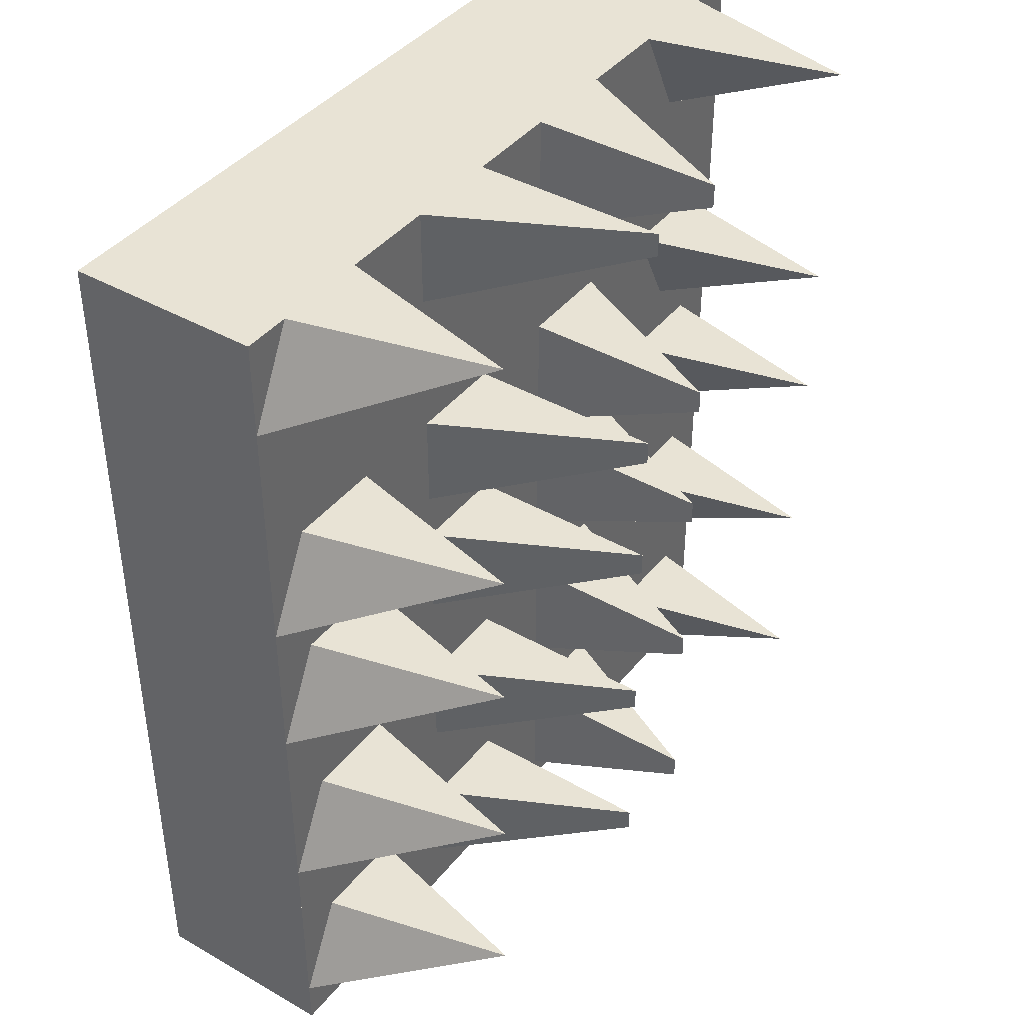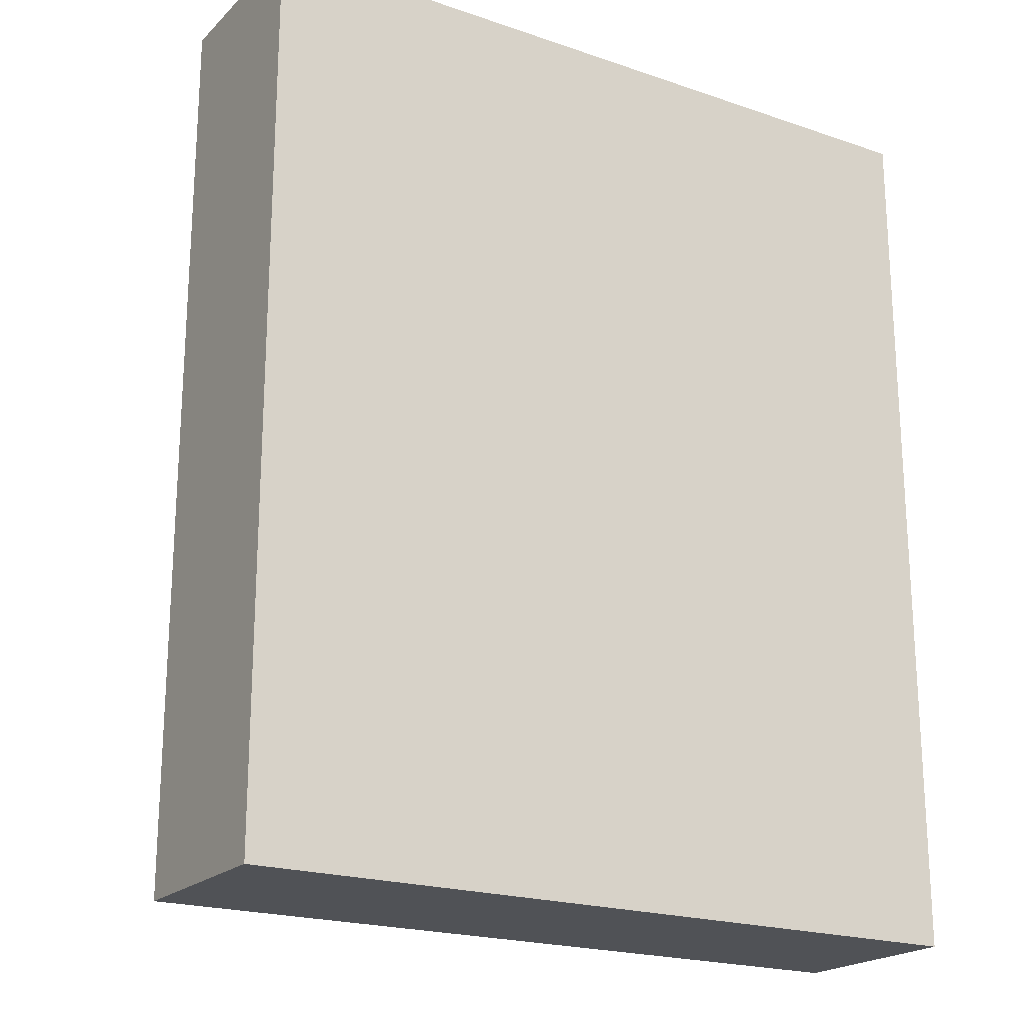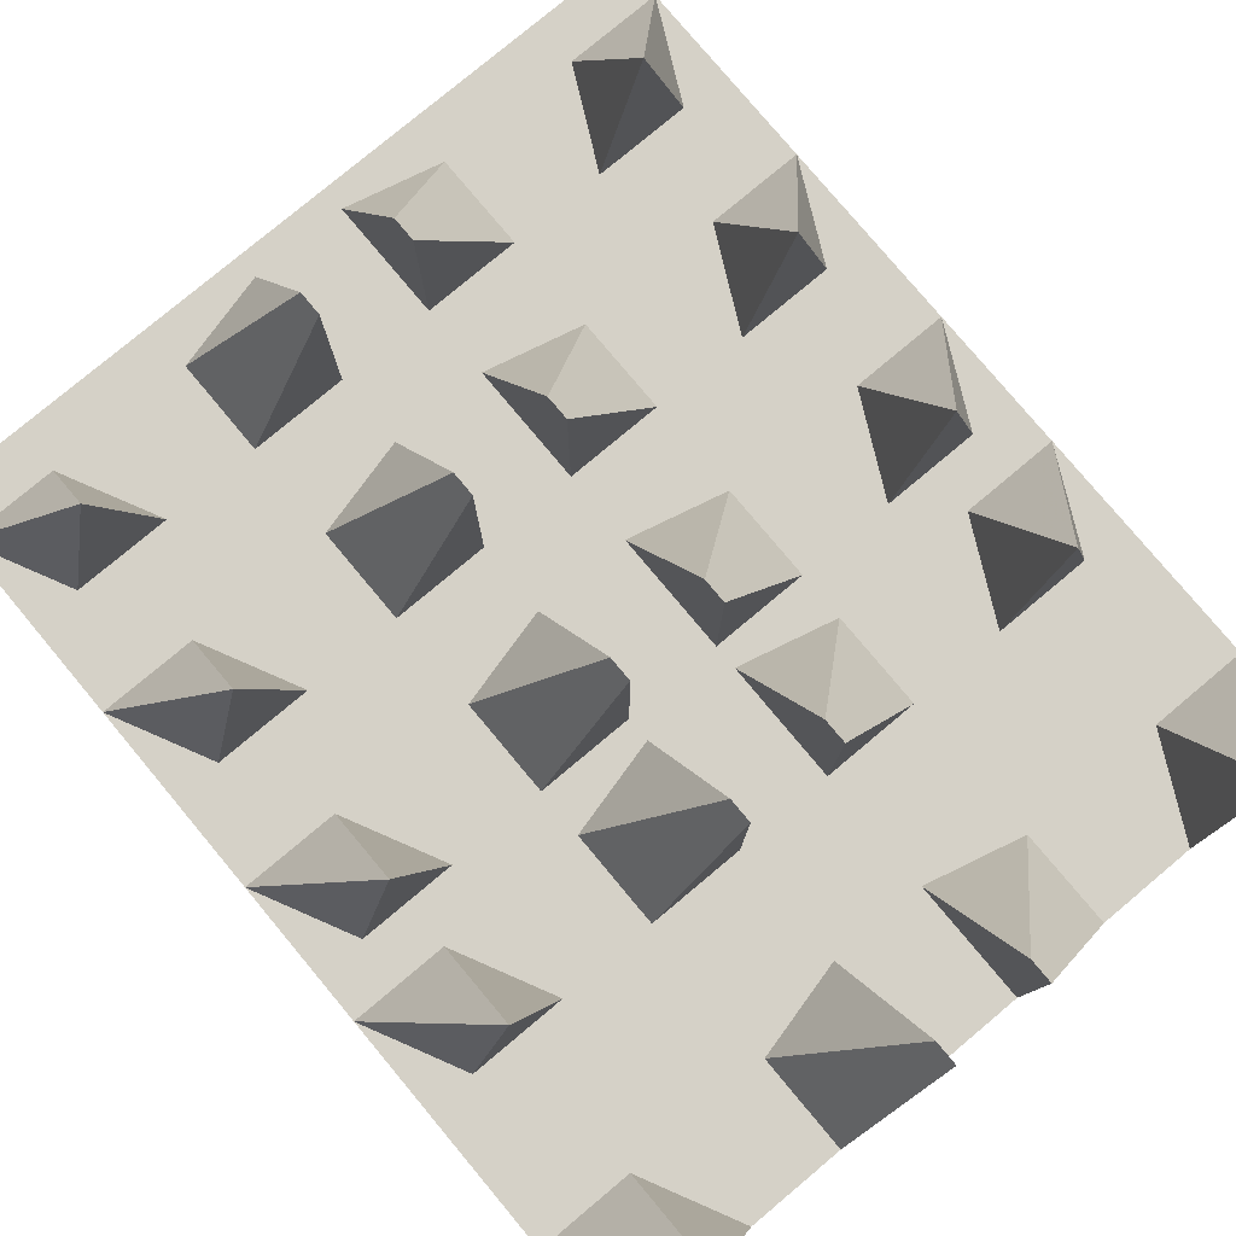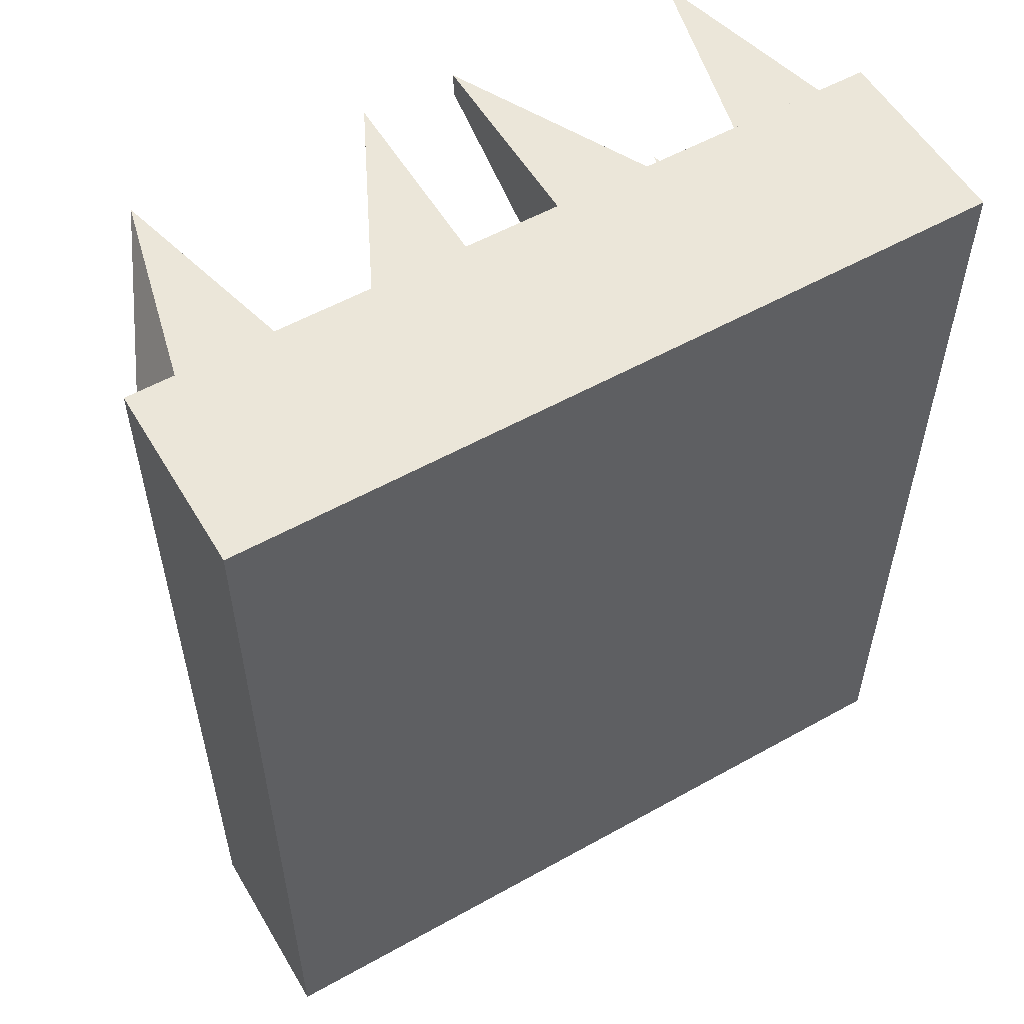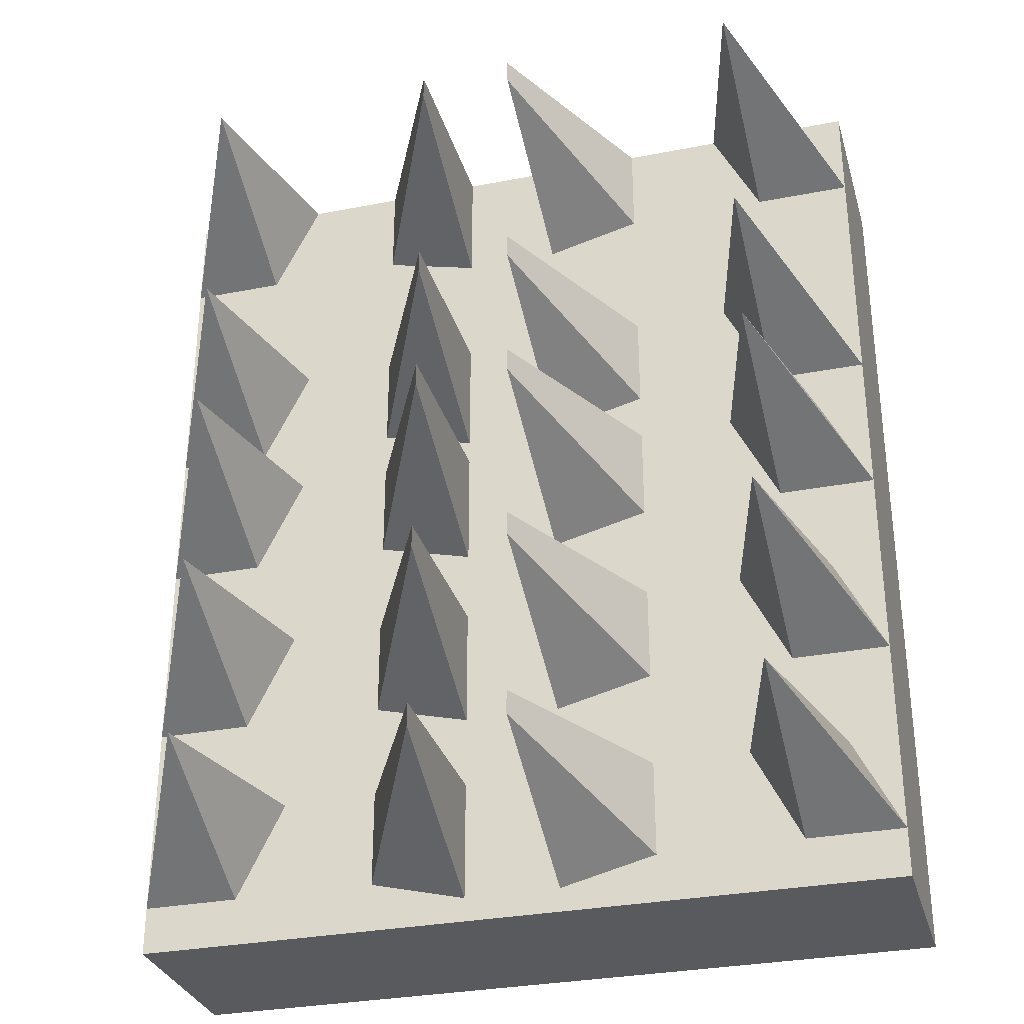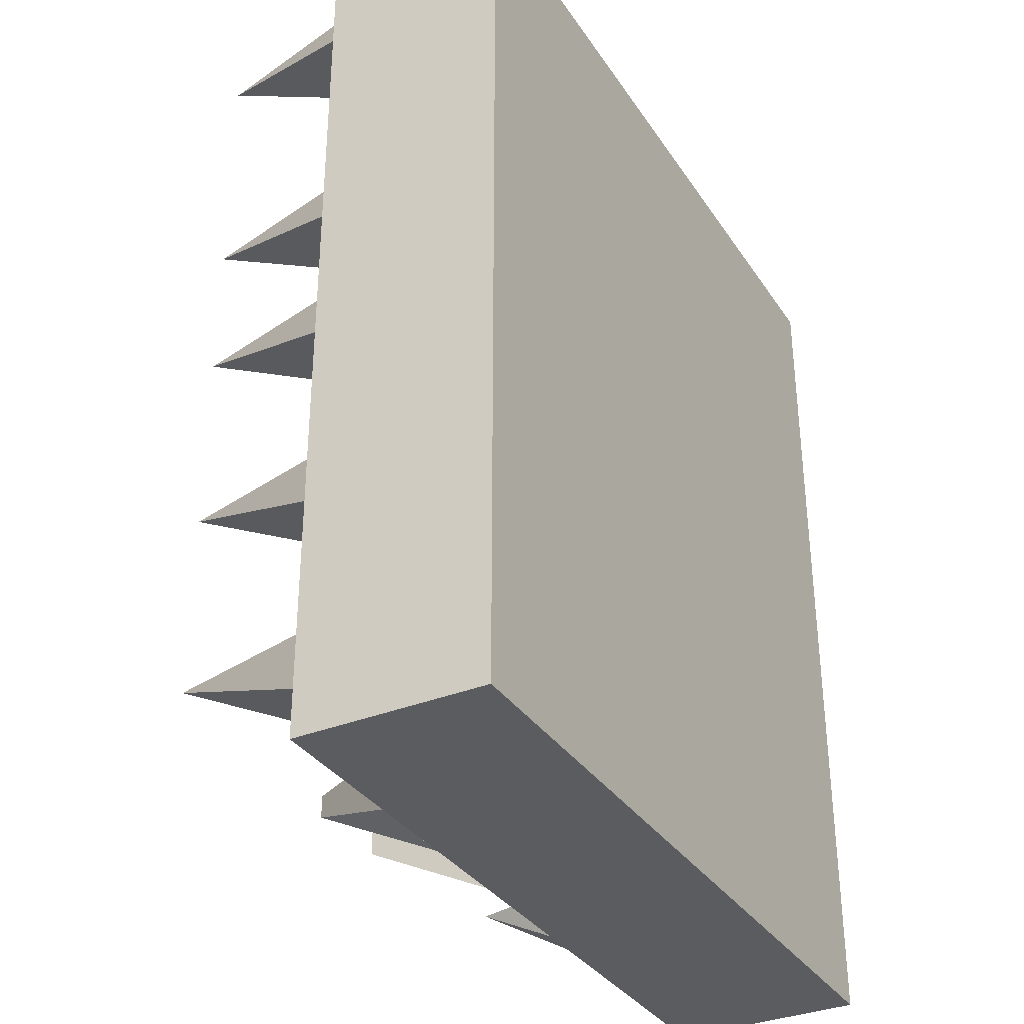
<metadata>
{"format":"obj","ext":"obj","renderer":"f3d","projection":"perspective","resolution":1024,"background":"white","views":[{"elev":41.0,"azim":124.8,"up":"+Z"},{"elev":-20.7,"azim":-31.6,"up":"+Z"},{"elev":79.2,"azim":-39.9,"up":"+Y"},{"elev":55.6,"azim":-30.4,"up":"+Z"},{"elev":-31.3,"azim":-164.5,"up":"+Z"},{"elev":-34.1,"azim":-61.2,"up":"+Z"}]}
</metadata>
<code>
v -768 1120 -520
v -640 1088 -520
v -768 1088 -520
v -640 1120 -520
v -768 1088 -368
v -640 1120 -368
v -768 1120 -368
v -640 1088 -368
v -760 1120 -368
v -744 1120 -368
v -752 1152 -368
v -696 1120 -368
v -680 1120 -368
v -696 1152 -368
v -728 1120 -368
v -712 1120 -368
v -712 1152 -368
v -664 1120 -368
v -648 1120 -368
v -656 1152 -368
v -768 1120 -384
v -680 1120 -384
v -696 1120 -408
v -696 1120 -388
v -640 1120 -408
v -640 1120 -384
v -768 1120 -496
v -760 1120 -496
v -768 1120 -512
v -728 1120 -480
v -768 1120 -480
v -696 1120 -496
v -696 1120 -488
v -680 1120 -480
v -696 1120 -484
v -640 1120 -496
v -640 1120 -480
v -768 1120 -464
v -760 1120 -464
v -680 1120 -448
v -696 1120 -464
v -696 1120 -452
v -640 1120 -464
v -640 1120 -448
v -768 1120 -408
v -760 1120 -408
v -768 1120 -424
v -680 1120 -424
v -696 1120 -432
v -696 1120 -428
v -640 1120 -432
v -640 1120 -424
v -768 1120 -432
v -760 1120 -432
v -768 1120 -448
v -664 1120 -432
v -680 1120 -432
v -656 1120 -448
v -648 1120 -408
v -712 1120 -464
v -712 1120 -484
v -664 1120 -464
v -680 1120 -464
v -656 1120 -480
v -696 1120 -520
v -712 1120 -496
v -712 1120 -516
v -640 1120 -512
v -648 1120 -496
v -696 1120 -392
v -712 1120 -388
v -656 1120 -384
v -664 1120 -496
v -680 1120 -512
v -680 1120 -496
v -656 1120 -512
v -648 1120 -464
v -664 1120 -408
v -680 1120 -408
v -656 1120 -424
v -712 1120 -408
v -712 1120 -428
v -648 1120 -432
v -696 1120 -456
v -712 1120 -432
v -712 1120 -452
v -752 1120 -448
v -728 1120 -432
v -728 1120 -448
v -744 1120 -432
v -728 1120 -424
v -752 1120 -424
v -728 1120 -408
v -744 1120 -408
v -752 1120 -480
v -728 1120 -464
v -744 1120 -464
v -696 1120 -516
v -728 1120 -512
v -752 1120 -512
v -728 1120 -496
v -744 1120 -496
v -728 1120 -384
v -752 1120 -384
v -656 1152 -432
v -712 1152 -432
v -696 1152 -432
v -752 1152 -432
v -696 1152 -412
v -696 1152 -408
v -696 1152 -372
v -656 1152 -408
v -712 1152 -408
v -712 1152 -412
v -712 1152 -372
v -752 1152 -408
v -696 1152 -500
v -696 1152 -496
v -696 1152 -436
v -696 1152 -468
v -696 1152 -464
v -656 1152 -464
v -656 1152 -496
v -752 1152 -464
v -712 1152 -464
v -712 1152 -436
v -712 1152 -468
v -712 1152 -496
v -712 1152 -500
v -752 1152 -496
f 1 2 3
f 1 4 2
f 5 6 7
f 5 8 6
f 9 10 11
f 12 13 14
f 15 16 17
f 18 19 20
f 6 2 4
f 6 8 2
f 5 1 3
f 5 7 1
f 9 11 21
f 22 23 24
f 22 25 23
f 22 26 25
f 27 28 29
f 30 27 31
f 30 32 27
f 30 33 32
f 34 32 35
f 34 36 32
f 34 37 36
f 38 39 31
f 40 41 42
f 40 43 41
f 40 44 43
f 45 46 47
f 48 49 50
f 48 51 49
f 48 52 51
f 53 54 55
f 56 40 57
f 56 58 40
f 52 59 25
f 33 60 41
f 33 61 60
f 62 34 63
f 62 64 34
f 65 66 32
f 65 67 66
f 68 69 36
f 70 16 12
f 70 71 16
f 18 22 13
f 18 72 22
f 26 19 6
f 73 74 75
f 73 76 74
f 37 77 43
f 78 48 79
f 78 80 48
f 49 81 23
f 49 82 81
f 44 83 51
f 84 85 49
f 84 86 85
f 87 88 89
f 87 90 88
f 91 53 47
f 91 49 53
f 92 93 91
f 92 94 93
f 89 38 55
f 89 41 38
f 89 84 41
f 95 96 30
f 95 97 96
f 74 65 98
f 74 4 65
f 74 68 4
f 99 1 29
f 99 65 1
f 100 101 99
f 100 102 101
f 103 45 21
f 103 23 45
f 103 70 23
f 104 15 103
f 104 10 15
f 56 83 105
f 88 85 106
f 49 57 107
f 54 90 108
f 23 109 50
f 23 110 109
f 12 111 24
f 12 14 111
f 23 79 110
f 78 59 112
f 20 19 26
f 14 22 111
f 14 13 22
f 18 20 72
f 26 72 20
f 22 24 111
f 110 48 109
f 110 79 48
f 52 80 112
f 112 59 52
f 78 112 80
f 48 50 109
f 113 82 114
f 113 81 82
f 17 71 115
f 17 16 71
f 93 81 113
f 46 94 116
f 15 115 103
f 15 17 115
f 71 103 115
f 104 21 11
f 11 10 104
f 46 116 47
f 93 114 91
f 93 113 114
f 82 91 114
f 116 94 92
f 92 47 116
f 32 117 98
f 32 118 117
f 49 119 42
f 49 107 119
f 41 120 35
f 41 121 120
f 41 63 121
f 62 77 122
f 107 40 119
f 107 57 40
f 44 58 105
f 105 83 44
f 56 105 58
f 40 42 119
f 32 75 118
f 73 69 123
f 62 122 64
f 122 77 37
f 37 64 122
f 121 34 120
f 121 63 34
f 34 35 120
f 73 123 76
f 123 69 68
f 68 76 123
f 118 74 117
f 118 75 74
f 74 98 117
f 39 97 124
f 96 60 125
f 106 86 126
f 106 85 86
f 54 108 55
f 88 126 89
f 88 106 126
f 86 89 126
f 108 90 87
f 87 55 108
f 125 61 127
f 125 60 61
f 128 67 129
f 128 66 67
f 101 66 128
f 28 102 130
f 96 127 30
f 96 125 127
f 61 30 127
f 39 124 31
f 95 31 124
f 124 97 95
f 101 129 99
f 101 128 129
f 67 99 129
f 28 130 29
f 100 29 130
f 130 102 100
f 8 3 2
f 8 5 3
f 7 9 21

</code>
